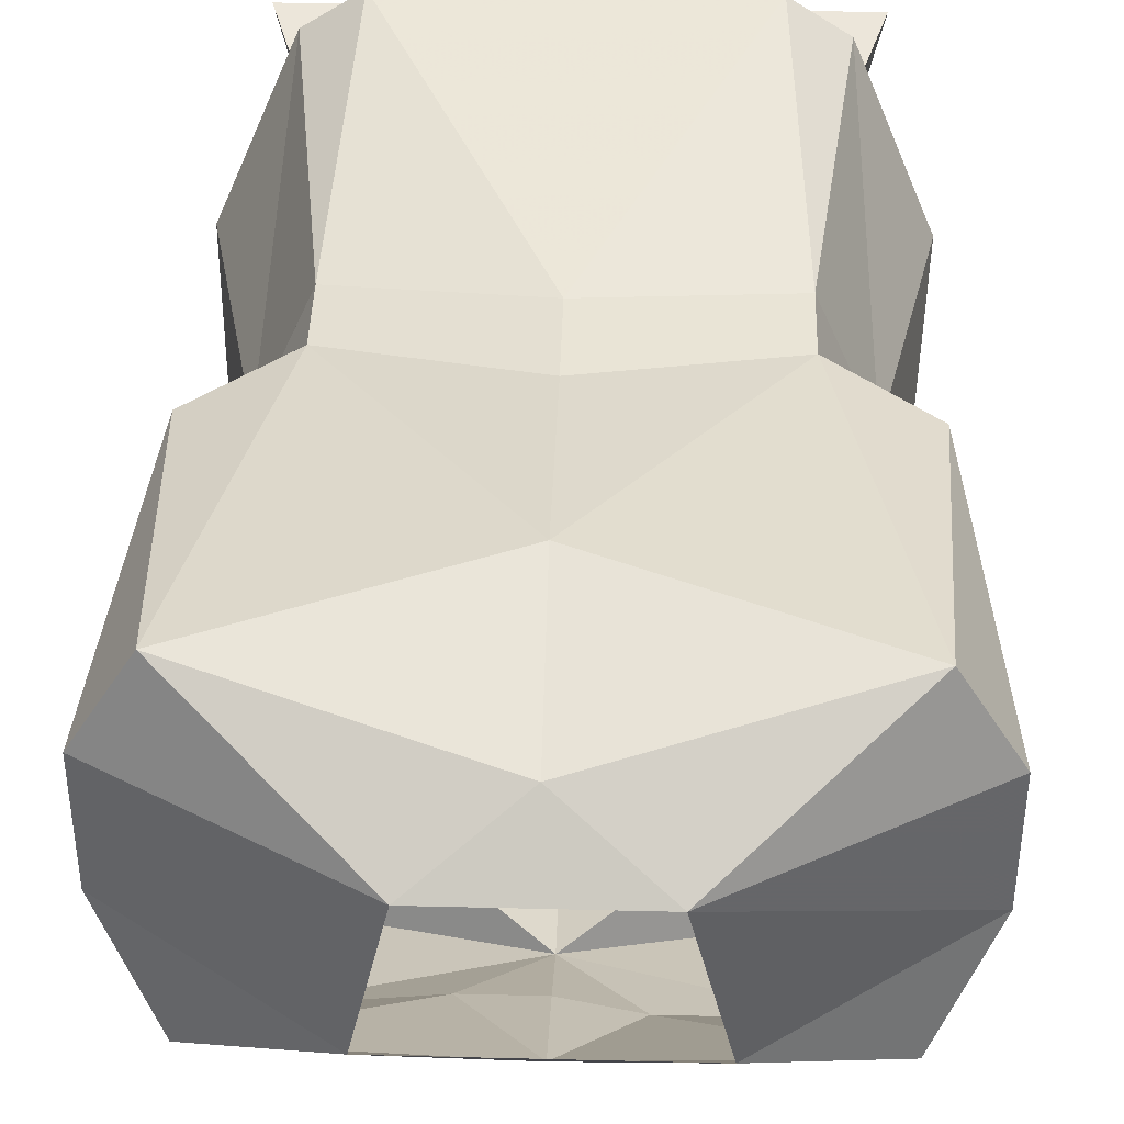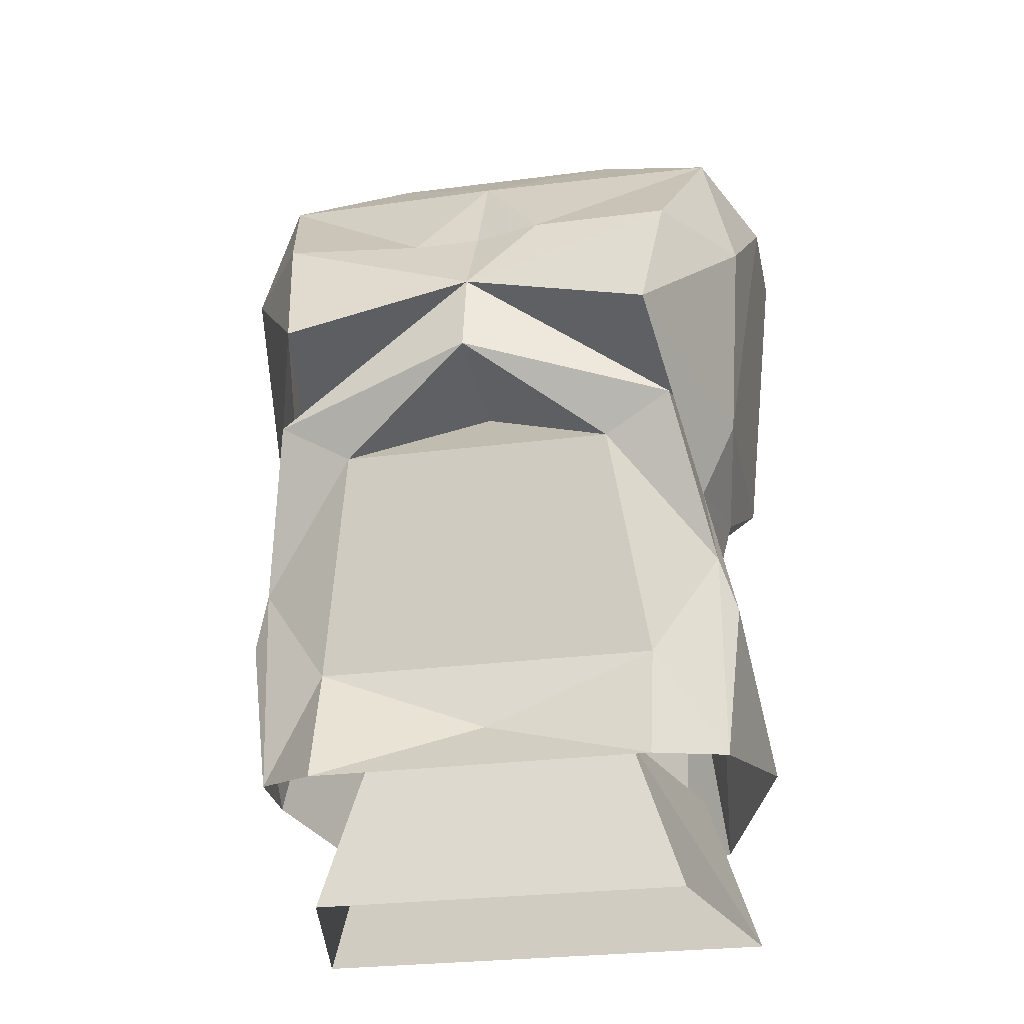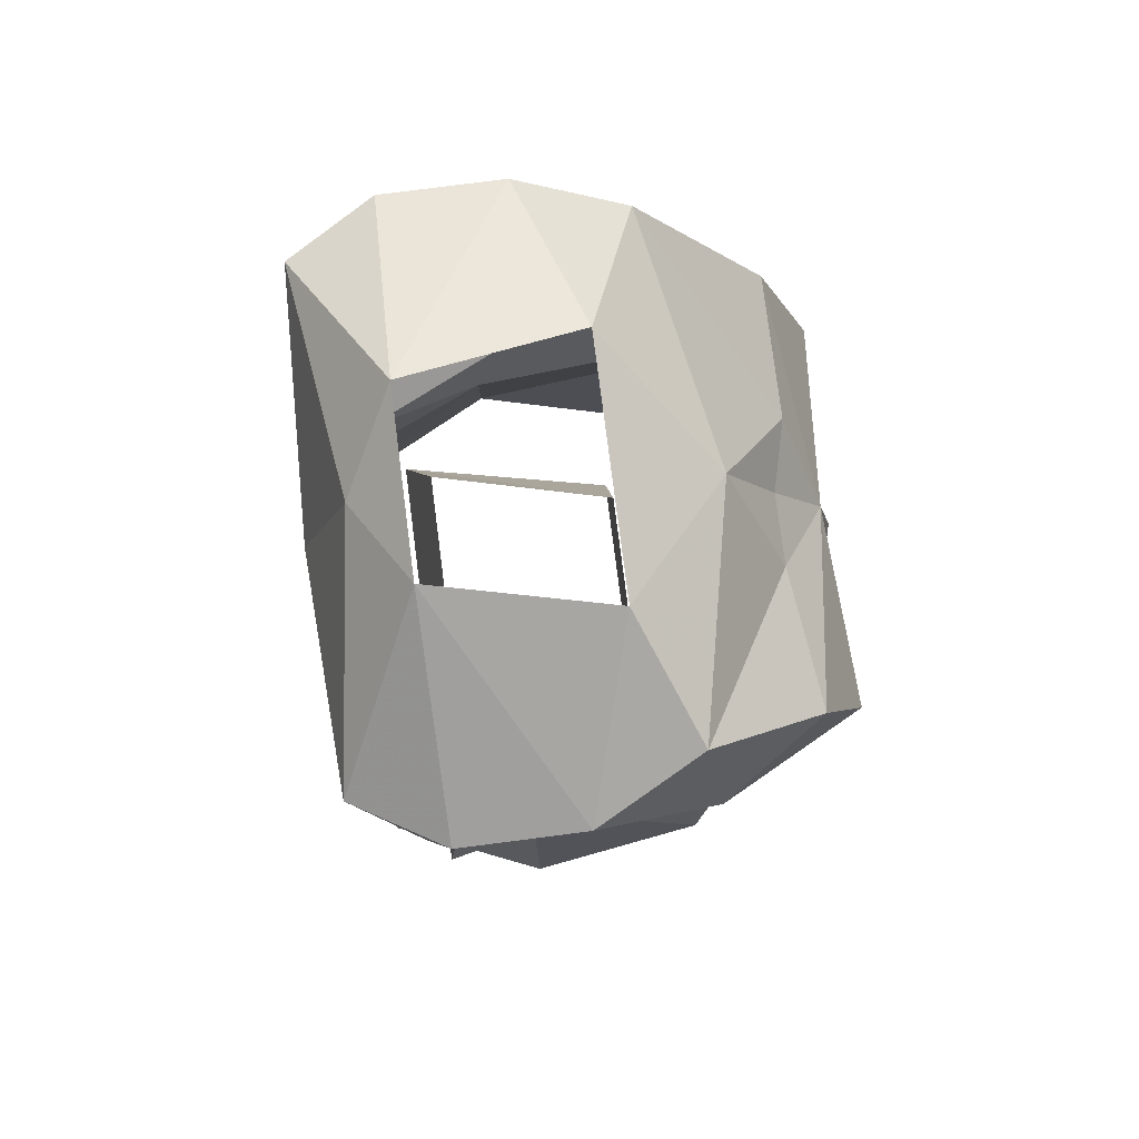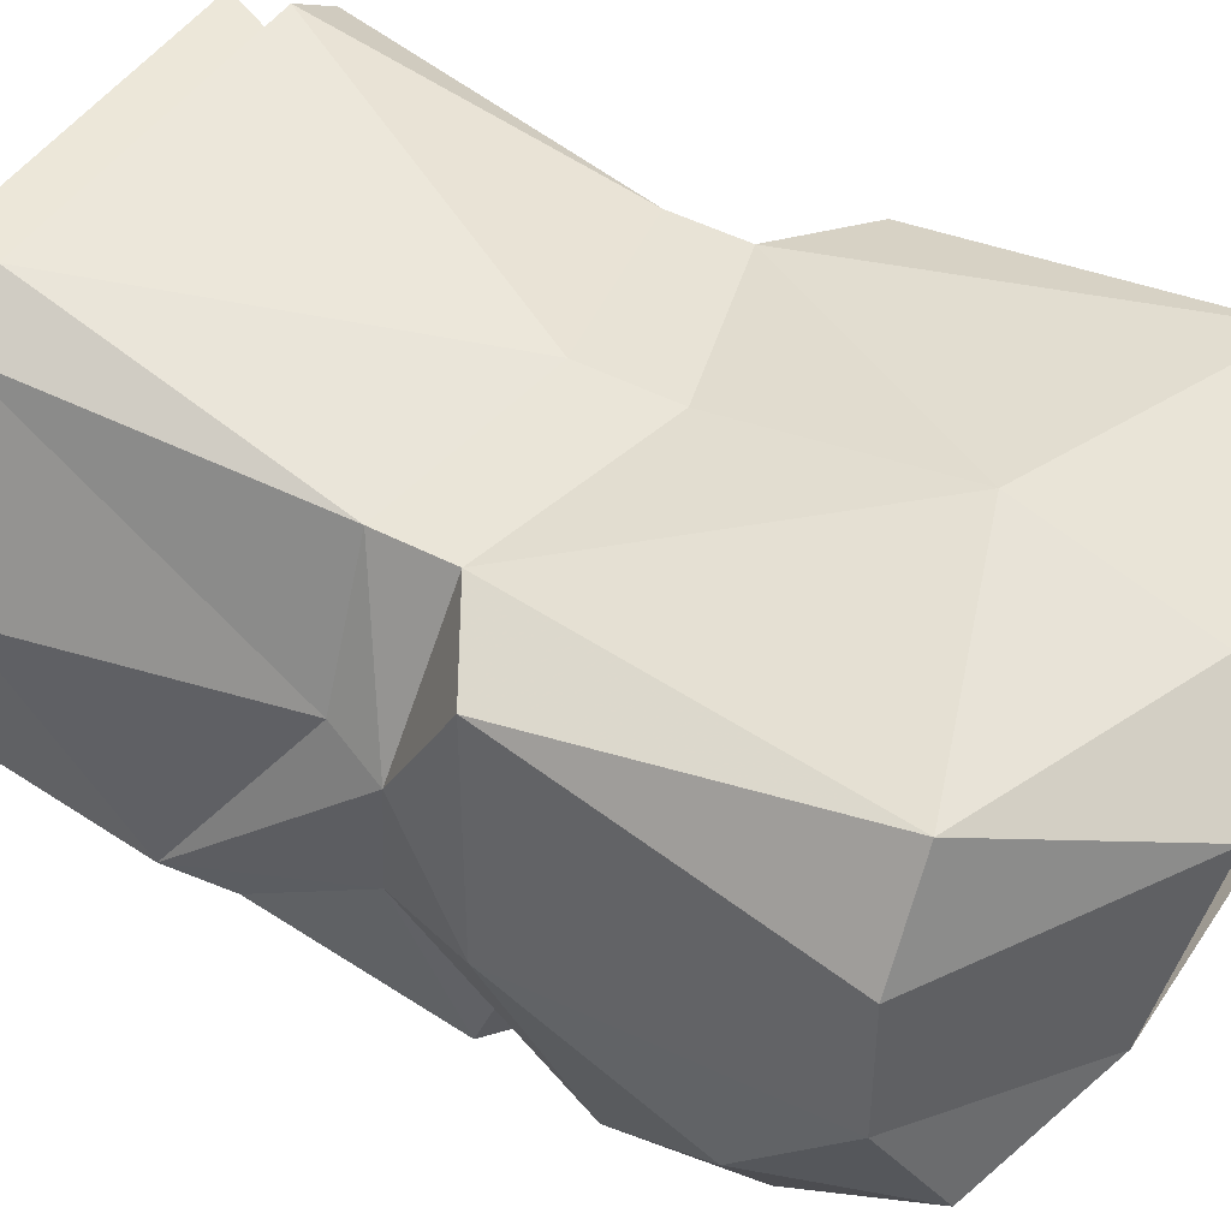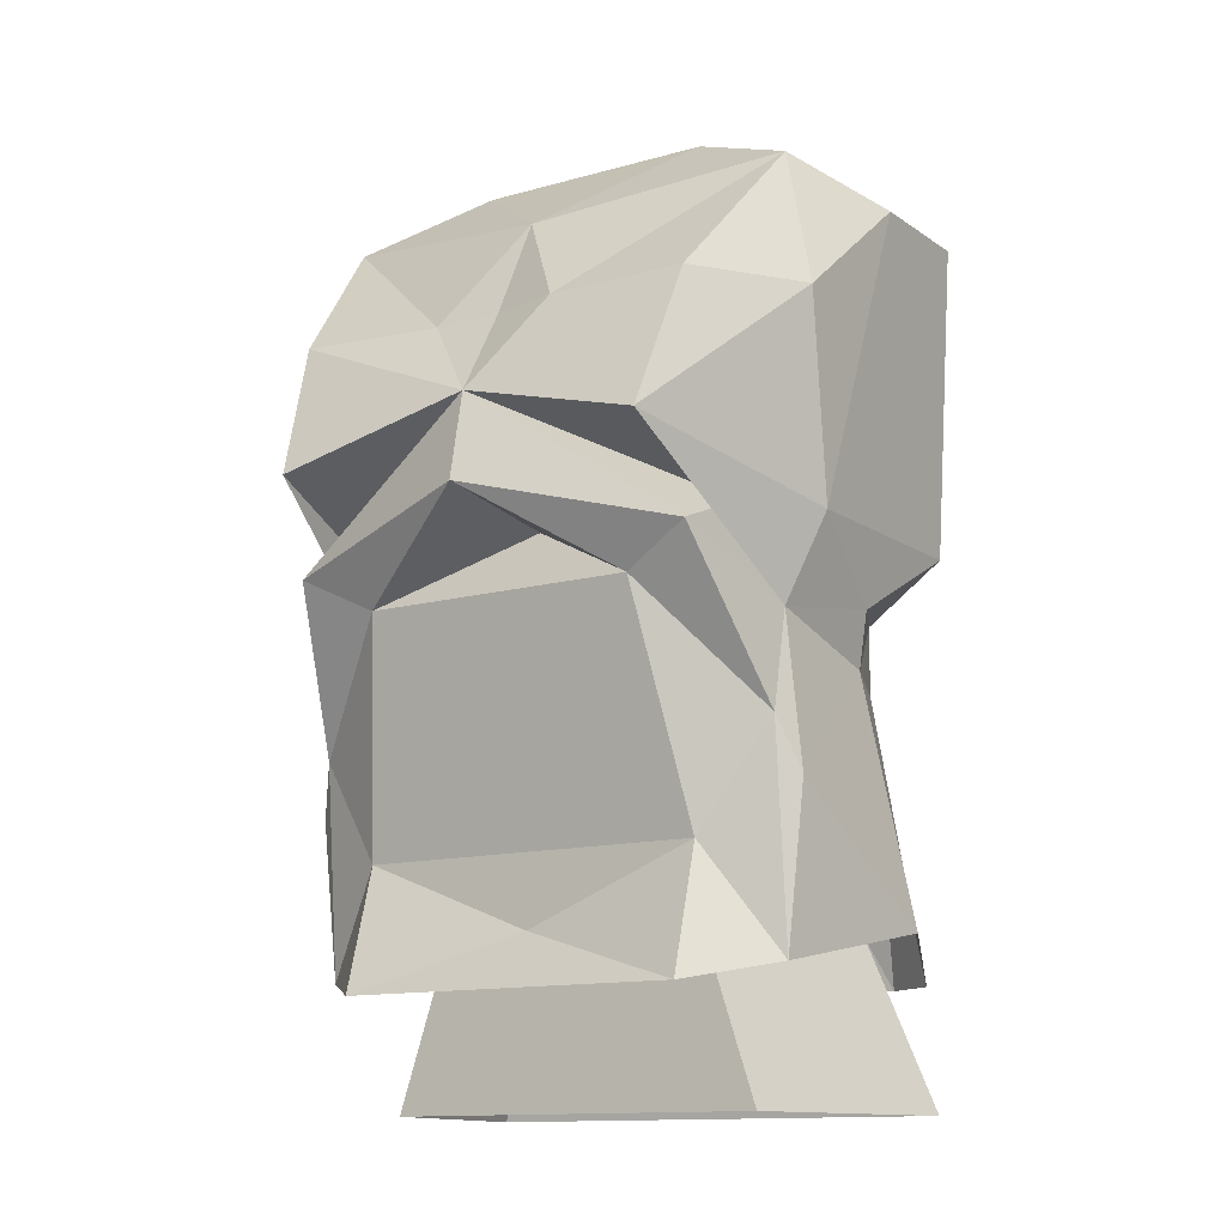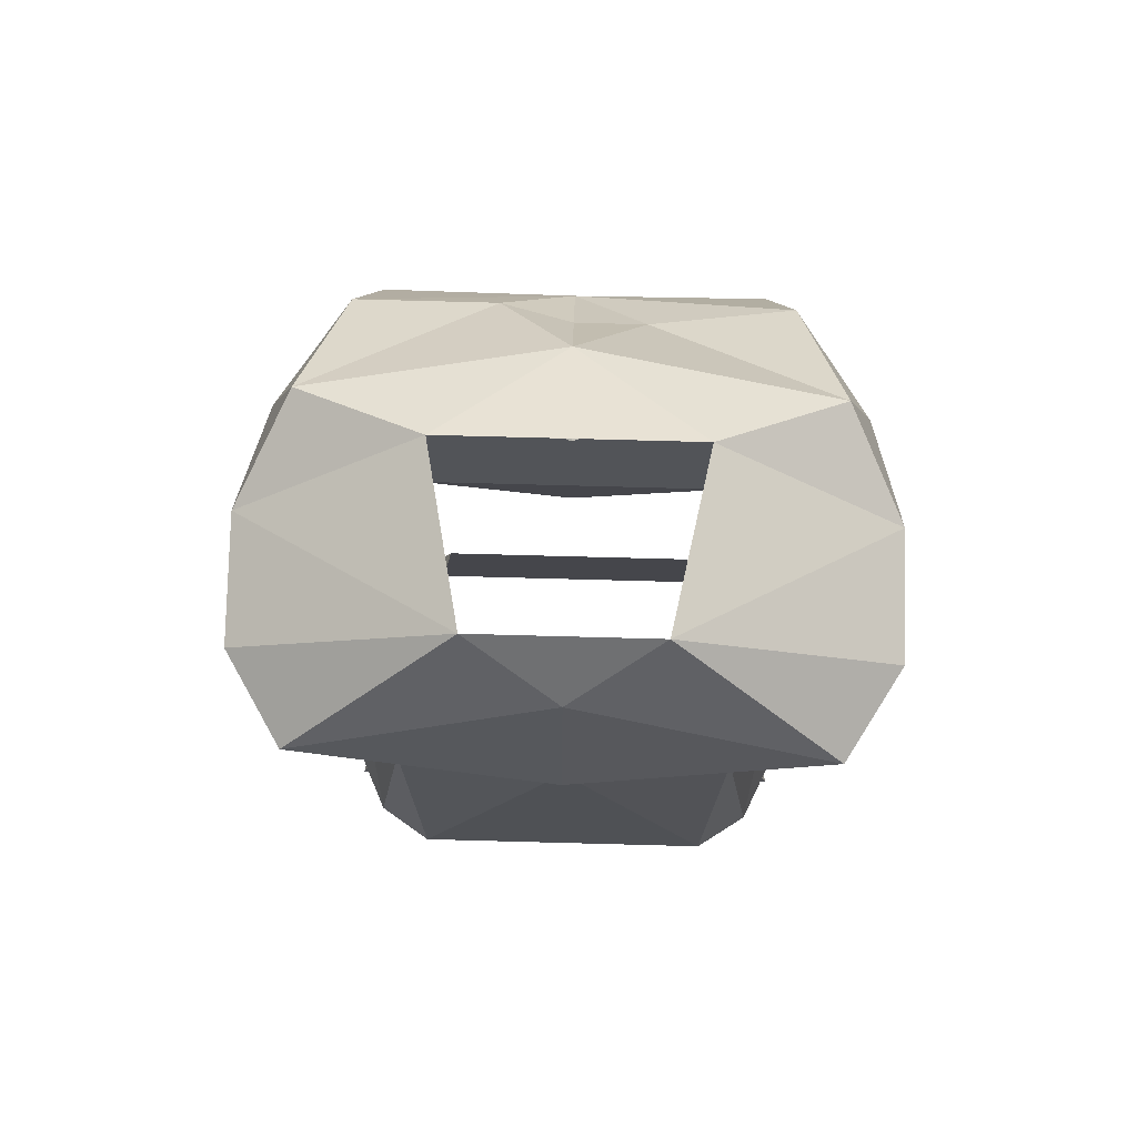
<metadata>
{"format":"obj","ext":"obj","renderer":"f3d","projection":"perspective","resolution":1024,"background":"white","views":[{"elev":40.9,"azim":-178.3,"up":"+Z"},{"elev":-26.7,"azim":-168.5,"up":"+Y"},{"elev":78.9,"azim":82.7,"up":"+Y"},{"elev":45.5,"azim":121.3,"up":"+Z"},{"elev":-12.8,"azim":-146.8,"up":"+Y"},{"elev":80.0,"azim":1.5,"up":"+Y"}]}
</metadata>
<code>
v -0.07812 0.9688 -0.09375
v 0.07812 0.9688 -0.09375
v 0.0625 1.07 -0.1172
v -0.0625 1.07 -0.1172
v -0.1094 1.016 -0.08594
v -0.1094 0.9219 -0.07812
v -0.07812 0.9141 -0.1094
v 0 0.9375 -0.09375
v 0.07812 0.9141 -0.1094
v 0.1094 0.9219 -0.07812
v 0.1094 1.016 -0.08594
v 0.09375 1.086 -0.125
v 0 1.109 -0.1484
v 0 1.102 -0.08594
v -0.09375 1.086 -0.125
v -0.1016 1.062 -0.0625
v -0.1172 0.9922 -0.07812
v -0.125 0.9375 0
v -0.1016 1.047 0
v -0.09375 0.9219 0.07031
v -0.07812 1.047 0.05469
v -0.07031 0.9219 0.08594
v 0 1.062 0.0625
v 0.07031 0.9219 0.08594
v 0.07812 1.047 0.05469
v 0.09375 0.9219 0.07031
v 0.1016 1.047 0
v 0.125 0.9375 0
v 0.1172 0.9922 -0.07812
v 0.1016 1.062 -0.0625
v 0.09375 1.102 -0.08594
v 0 1.148 -0.1406
v -0.09375 1.102 -0.08594
v -0.08594 1.125 -0.1484
v -0.1172 1.102 -0.05469
v -0.1094 1.07 -0.007812
v 0.08594 0.9375 0.03125
v 0.0625 0.9375 -0.0625
v 0.08594 0.8672 -0.0625
v 0.1094 0.8672 0.04688
v -0.08594 0.9375 0.03125
v -0.1094 0.8672 0.04688
v -0.0625 0.9375 -0.0625
v -0.08594 0.8672 -0.0625
v -0.09375 1.188 -0.125
v -0.1094 1.25 -0.07031
v -0.125 1.188 -0.07812
v -0.03125 1.188 -0.125
v 0 1.234 -0.09375
v -0.05469 1.273 -0.04688
v -0.1328 1.234 -0.02344
v 0 1.188 -0.1172
v 0.03125 1.188 -0.1172
v 0.1094 1.25 -0.07031
v 0.05469 1.273 -0.04688
v 0.09375 1.188 -0.125
v 0.08594 1.125 -0.1484
v 0.125 1.188 -0.07812
v 0.1328 1.234 -0.02344
v 0.03906 1.289 0.03125
v 0.1328 1.234 0.03125
v 0.1094 1.234 0.07031
v 0 1.266 0.05469
v -0.03906 1.289 0.03125
v -0.1094 1.234 0.07031
v -0.1328 1.234 0.03125
v 0 1.102 0.0625
v -0.07812 1.078 0.05469
v 0 1.195 0.07812
v 0.07812 1.078 0.05469
v 0.1094 1.07 -0.007812
v 0.1172 1.102 -0.05469
v -0.1172 1.102 0.04688
v 0.1172 1.102 0.04688
f 1 2 3
f 1 3 4
f 1 4 5
f 1 5 6
f 1 6 7
f 1 7 8
f 1 8 2
f 2 8 9
f 2 9 10
f 2 10 11
f 2 11 3
f 3 11 12
f 3 12 13
f 3 13 14
f 3 14 4
f 4 14 13
f 4 13 15
f 4 15 5
f 5 15 16
f 5 16 17
f 5 17 6
f 6 17 18
f 18 17 19
f 18 19 20
f 20 19 21
f 20 21 22
f 22 21 23
f 22 23 24
f 24 23 25
f 24 25 26
f 26 25 27
f 26 27 28
f 28 27 29
f 28 29 10
f 10 29 11
f 11 29 30
f 11 30 12
f 12 30 31
f 12 31 32
f 12 32 13
f 13 32 15
f 15 32 33
f 15 33 16
f 16 33 34
f 16 34 35
f 16 35 36
f 16 36 19
f 16 19 17
f 37 38 39
f 37 39 40
f 37 40 41
f 41 40 42
f 41 42 43
f 43 42 44
f 43 44 38
f 38 44 39
f 45 46 47
f 45 47 34
f 45 34 32
f 45 32 48
f 45 48 46
f 46 48 49
f 46 49 50
f 46 50 51
f 46 51 47
f 47 51 35
f 47 35 34
f 32 52 48
f 48 52 49
f 49 52 53
f 49 53 54
f 49 54 55
f 49 55 50
f 56 54 53
f 56 53 32
f 56 32 57
f 56 57 58
f 56 58 54
f 54 58 59
f 54 59 55
f 55 59 60
f 60 59 61
f 60 61 62
f 60 62 63
f 60 63 64
f 64 63 65
f 64 65 66
f 64 66 51
f 64 51 50
f 53 52 32
f 7 9 8
f 67 23 21
f 67 21 68
f 67 68 69
f 67 69 70
f 67 70 23
f 23 70 25
f 25 70 71
f 25 71 27
f 27 71 29
f 29 71 30
f 30 71 72
f 30 72 57
f 30 57 31
f 31 57 32
f 19 36 68
f 19 68 21
f 51 66 73
f 51 73 35
f 35 73 36
f 36 73 68
f 68 73 65
f 68 65 69
f 69 65 63
f 69 63 62
f 69 62 70
f 70 62 74
f 70 74 71
f 71 74 72
f 72 74 61
f 72 61 59
f 72 59 58
f 72 58 57
f 32 34 33
f 73 66 65
f 62 61 74

</code>
